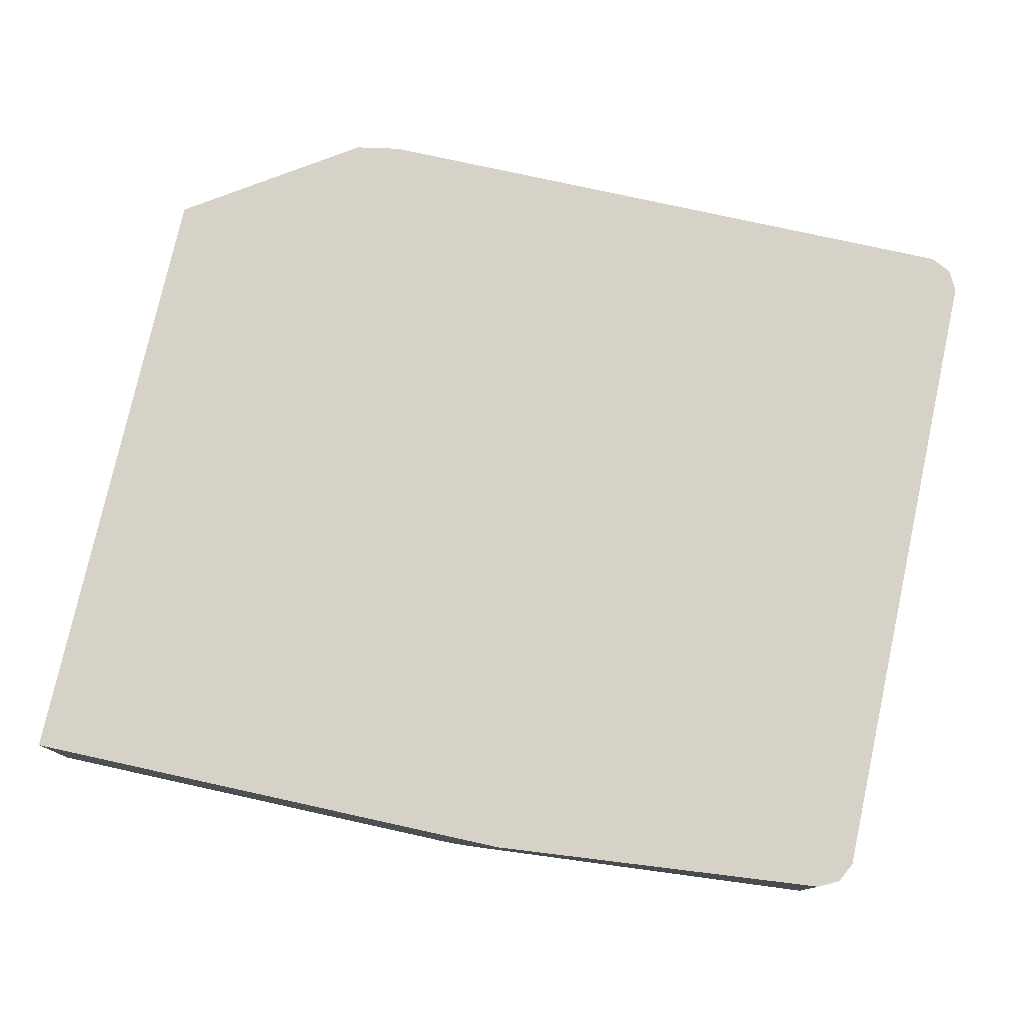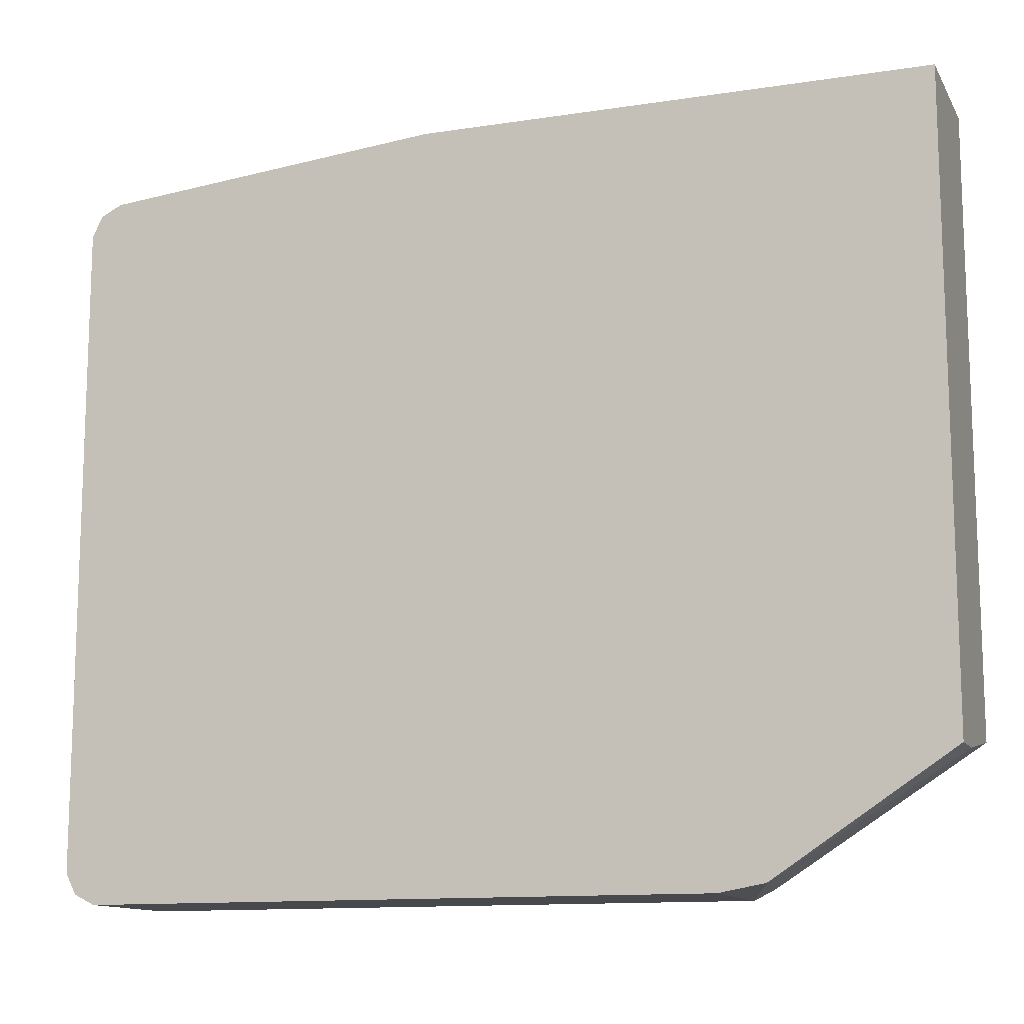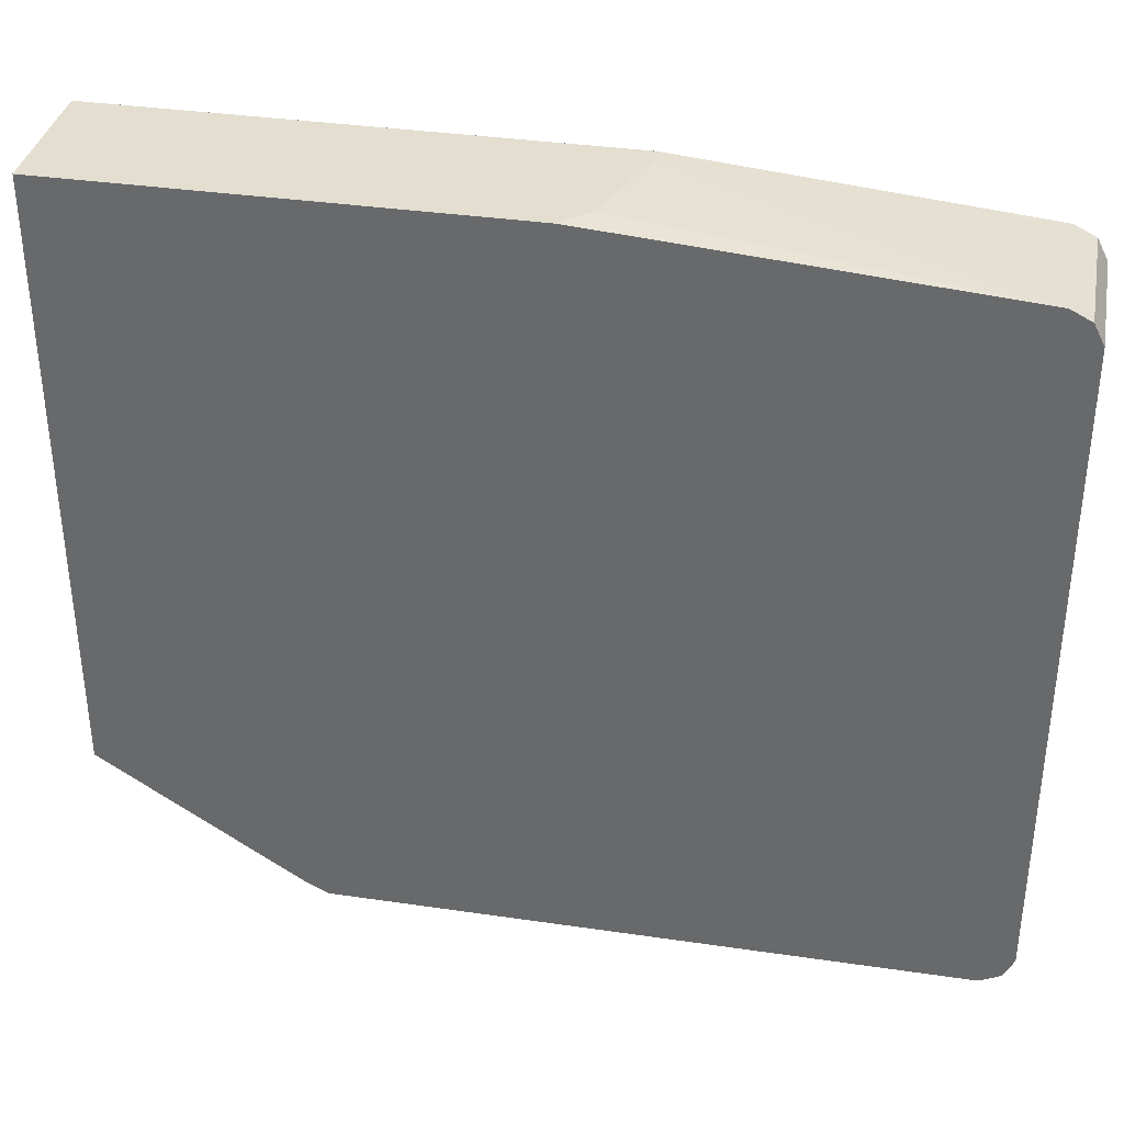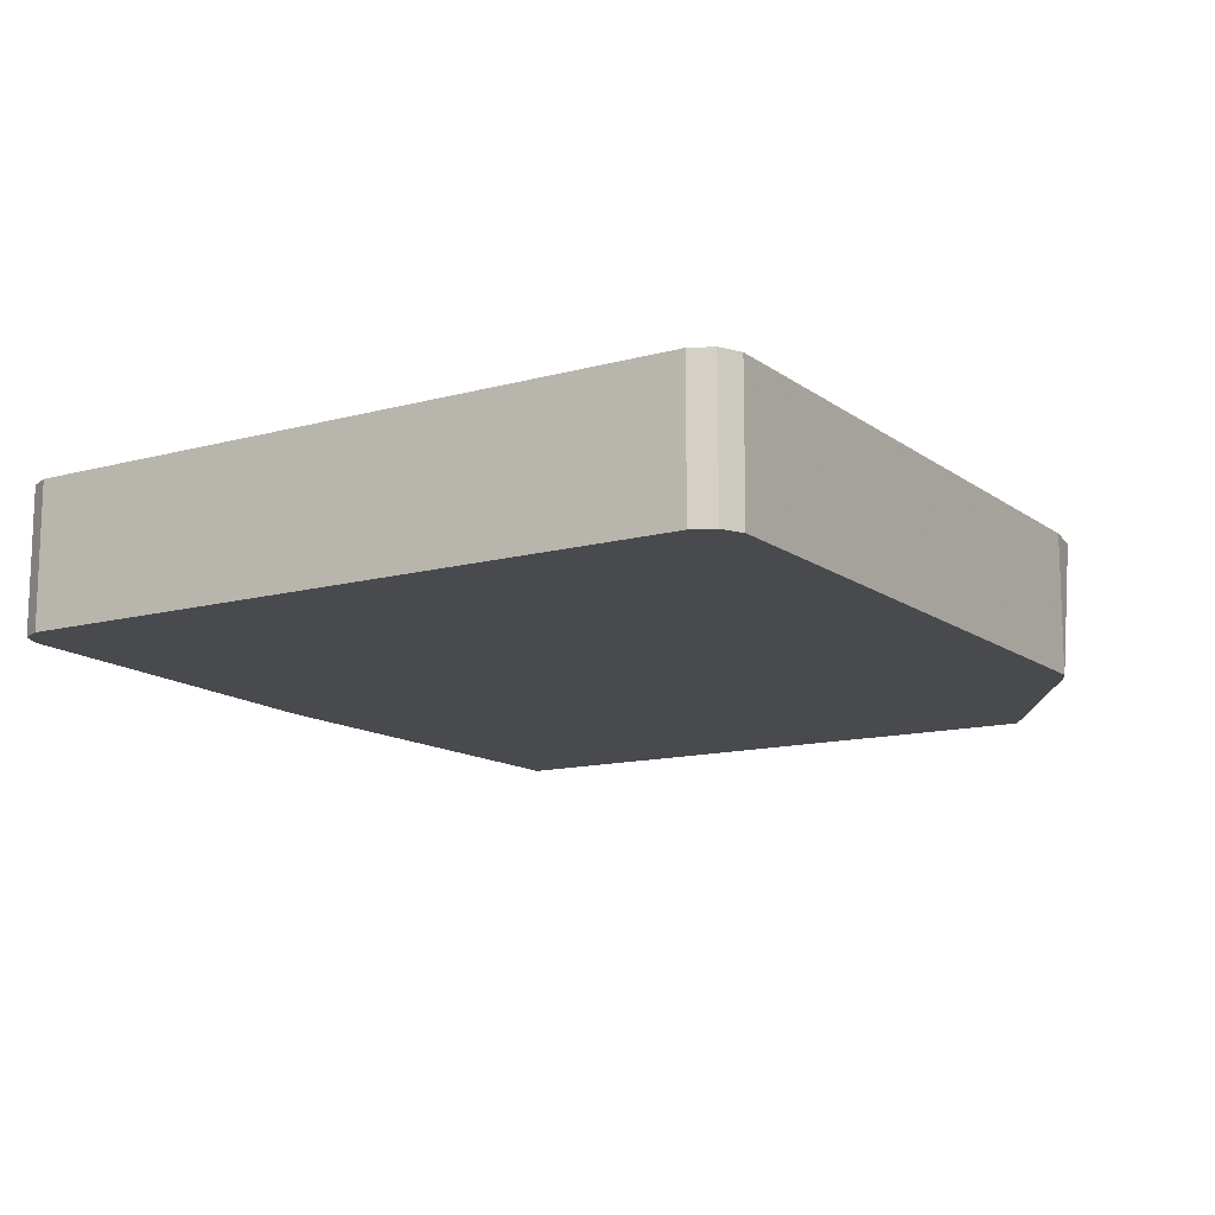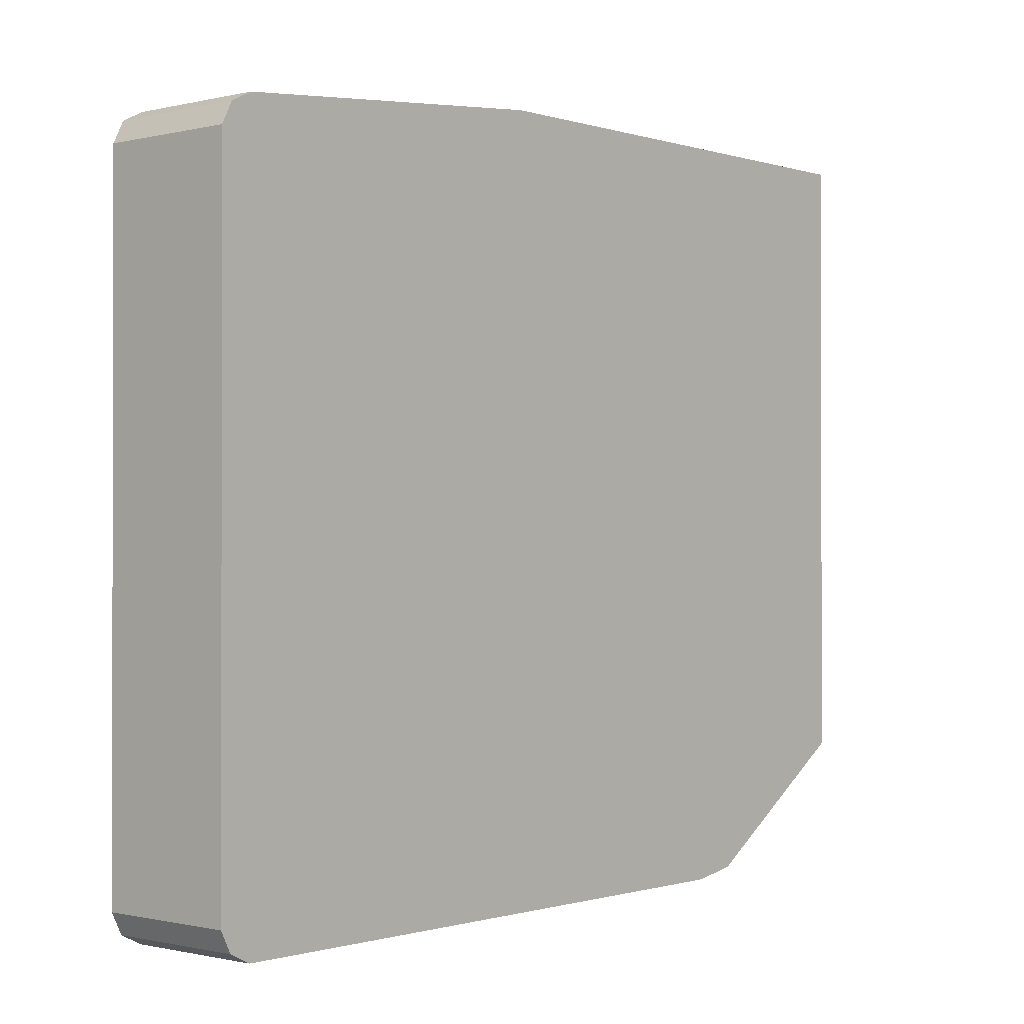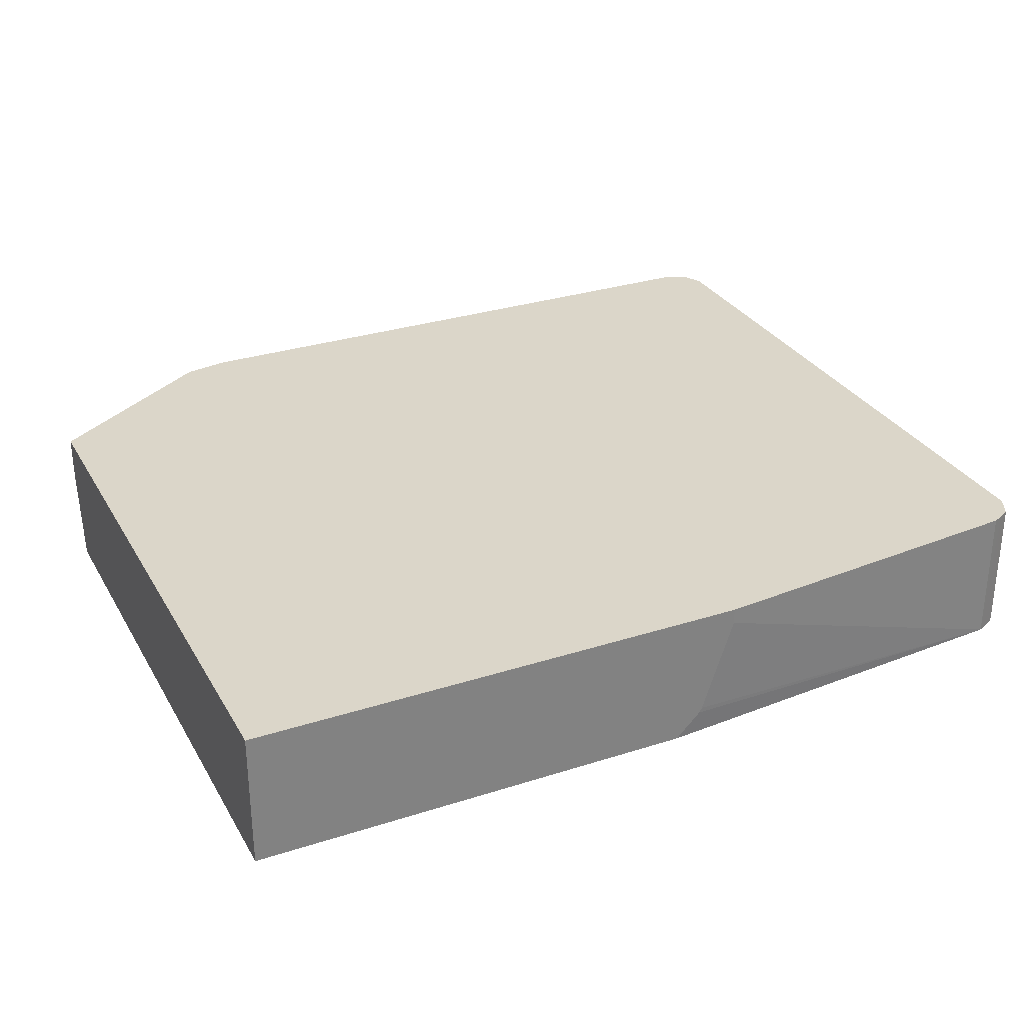
<metadata>
{"format":"obj","ext":"obj","renderer":"f3d","projection":"perspective","resolution":1024,"background":"white","views":[{"elev":77.4,"azim":-167.6,"up":"+Z"},{"elev":-12.5,"azim":19.7,"up":"+Y"},{"elev":35.7,"azim":-169.1,"up":"+Y"},{"elev":-12.9,"azim":-57.8,"up":"+Z"},{"elev":-0.7,"azim":-48.9,"up":"+Y"},{"elev":30.1,"azim":154.9,"up":"+Z"}]}
</metadata>
<code>
v -0.4954 -0.5505 0.1184
v -0.5077 -0.5444 0.1184
v -0.4954 -0.5505 0.03697
v -0.1285 -0.5505 0.1184
v -0.5138 -0.5322 0.1184
v -0.5077 -0.5444 0.03697
v -0.1285 -0.5505 0.03697
v -0.1018 -0.5457 0.1184
v -0.5138 -0.5322 0.03697
v -0.5138 -0.1468 0.1184
v -0.1163 -0.5444 0.03697
v 0.00182 -0.4771 0.09175
v 0.00182 -0.4771 0.1184
v -0.5138 -0.1468 0.03697
v -0.5078 -0.1348 0.03697
v -0.5077 -0.1346 0.1184
v 0.00182 -0.4683 0.03697
v 0.00182 -0.1093 0.1184
v -0.5077 -0.1346 0.03697
v -0.501 -0.1312 0.1184
v 0.00182 -0.1093 0.03697
v -0.2952 -0.1093 0.1184
v -0.4956 -0.1285 0.03697
v -0.4954 -0.1285 0.1184
v -0.2608 -0.1093 0.03697
v -0.2952 -0.1093 0.1093
v -0.4954 -0.1285 0.03697
v -0.2753 -0.1093 0.05138
v -0.2769 -0.1093 0.05424
f 12 18 13
f 12 21 18
f 12 17 21
f 11 17 12
f 8 12 13
f 10 15 14
f 8 11 12
f 7 11 8
f 5 14 9
f 15 16 19
f 10 16 15
f 27 29 28
f 20 24 23
f 18 21 25
f 18 25 28
f 18 28 29
f 18 29 26
f 18 26 22
f 19 20 23
f 22 26 27
f 22 27 24
f 23 24 27
f 25 27 28
f 26 29 27
f 5 10 14
f 16 20 19
f 4 7 8
f 1 5 2
f 3 17 11
f 3 11 7
f 1 2 6
f 1 6 3
f 1 7 4
f 1 4 8
f 1 8 13
f 1 13 18
f 1 18 22
f 1 22 24
f 1 24 20
f 1 20 16
f 1 16 10
f 1 3 7
f 2 5 9
f 1 10 5
f 3 21 17
f 3 25 21
f 3 23 27
f 3 19 23
f 3 27 25
f 3 14 15
f 3 9 14
f 3 6 9
f 2 9 6
f 3 15 19

</code>
